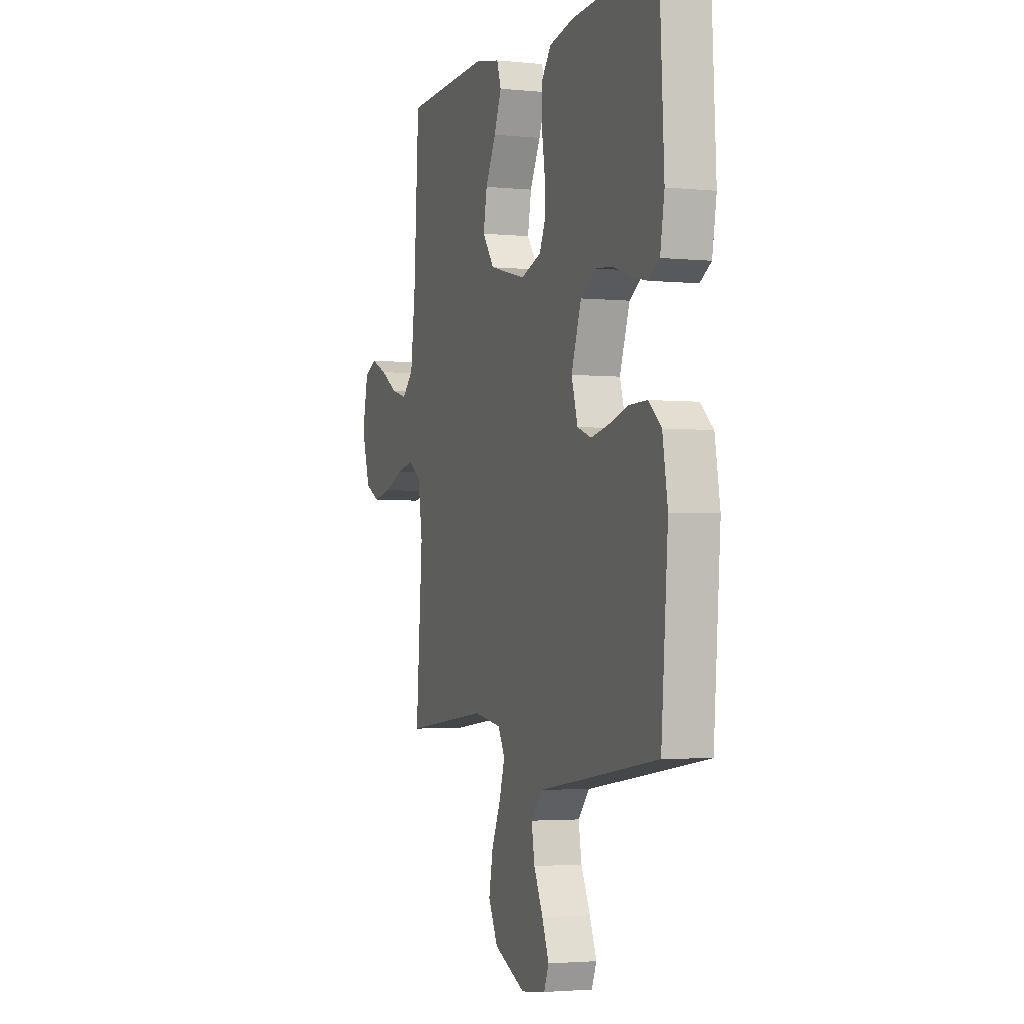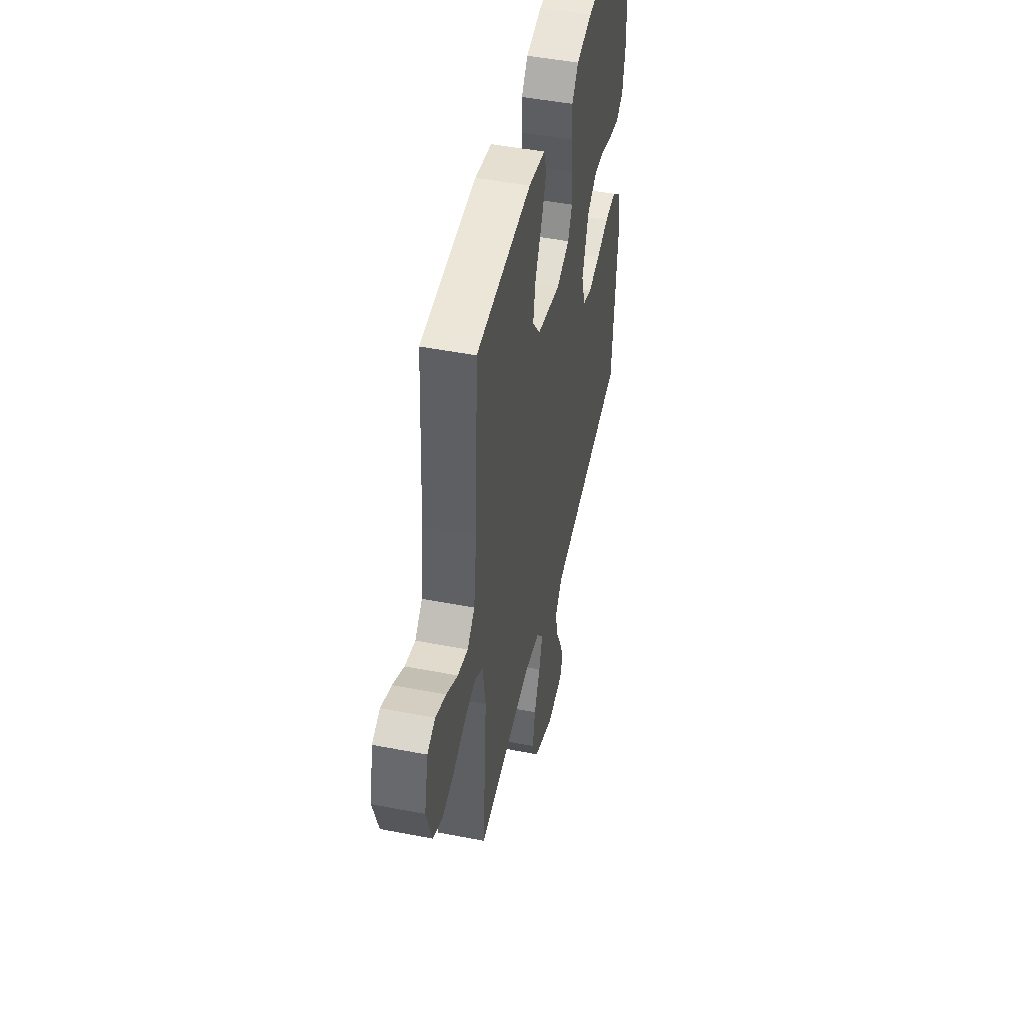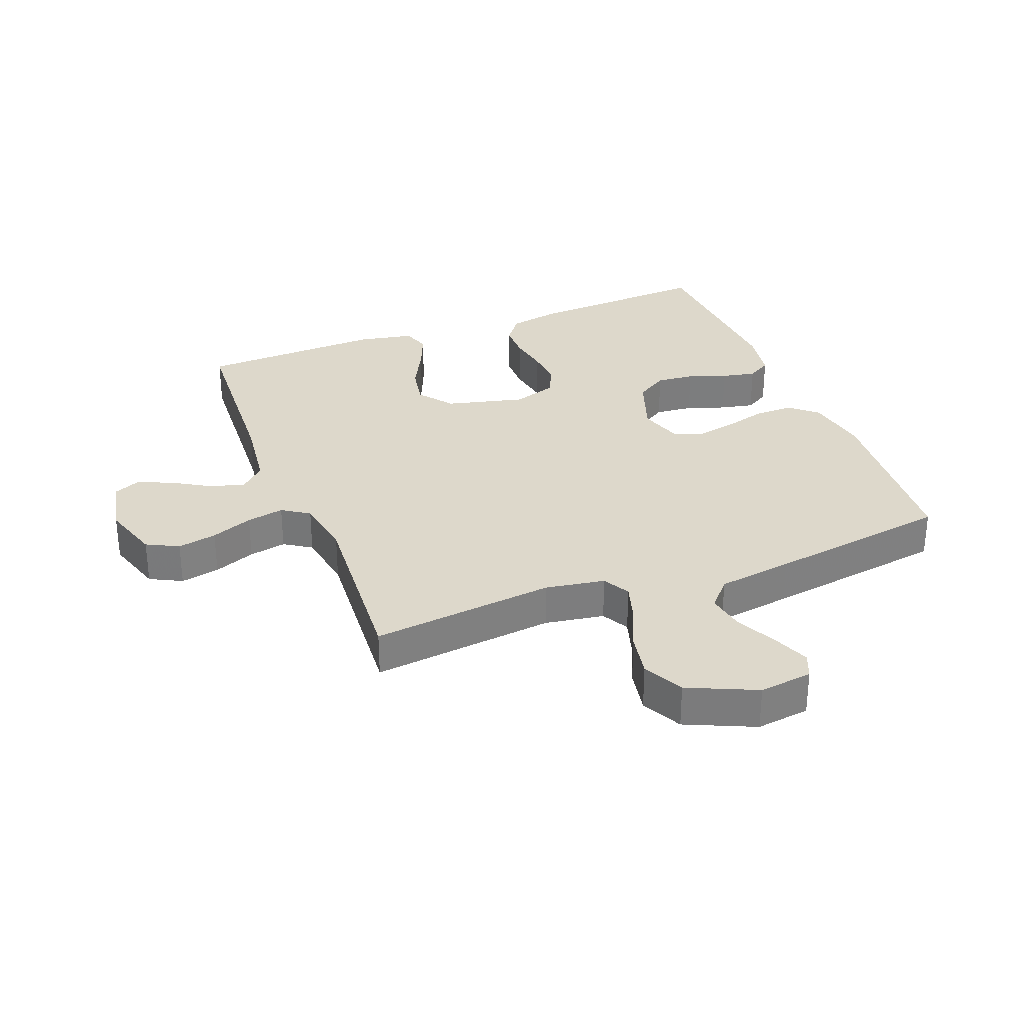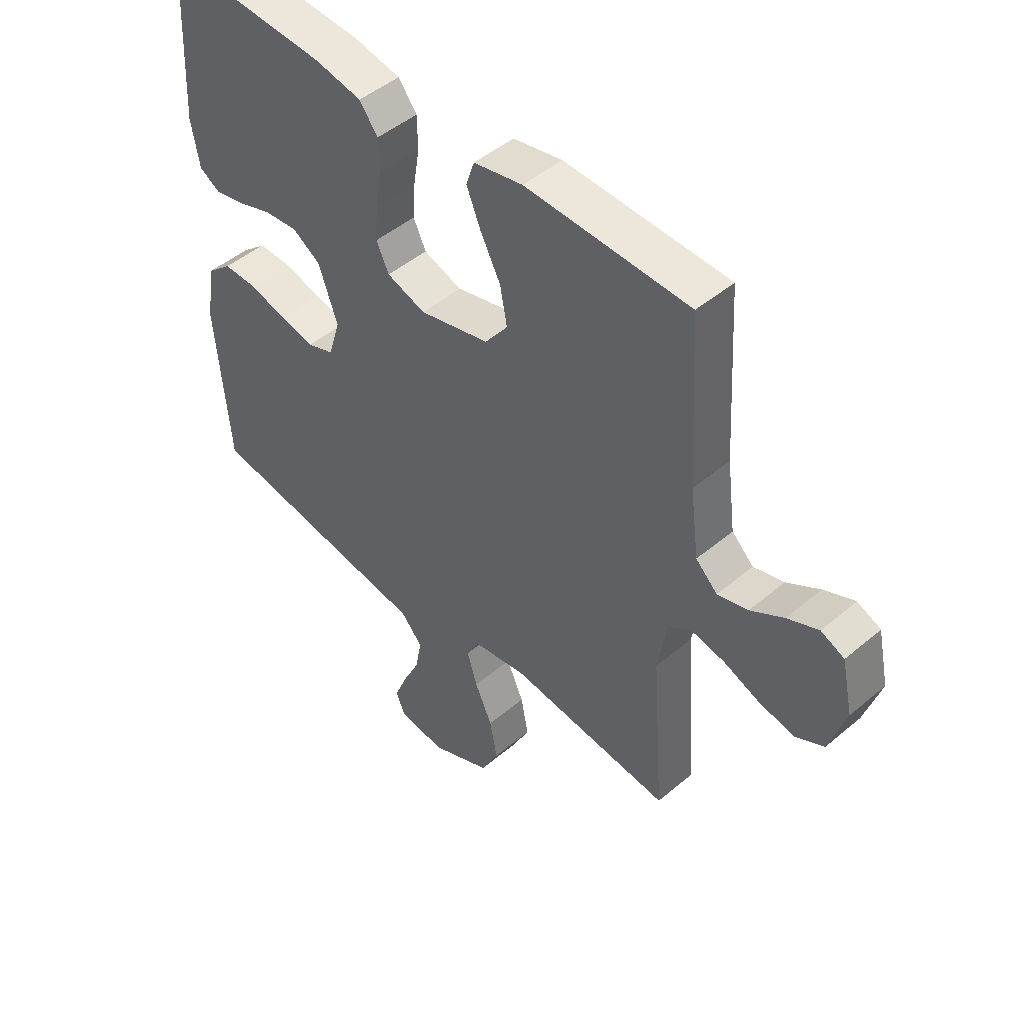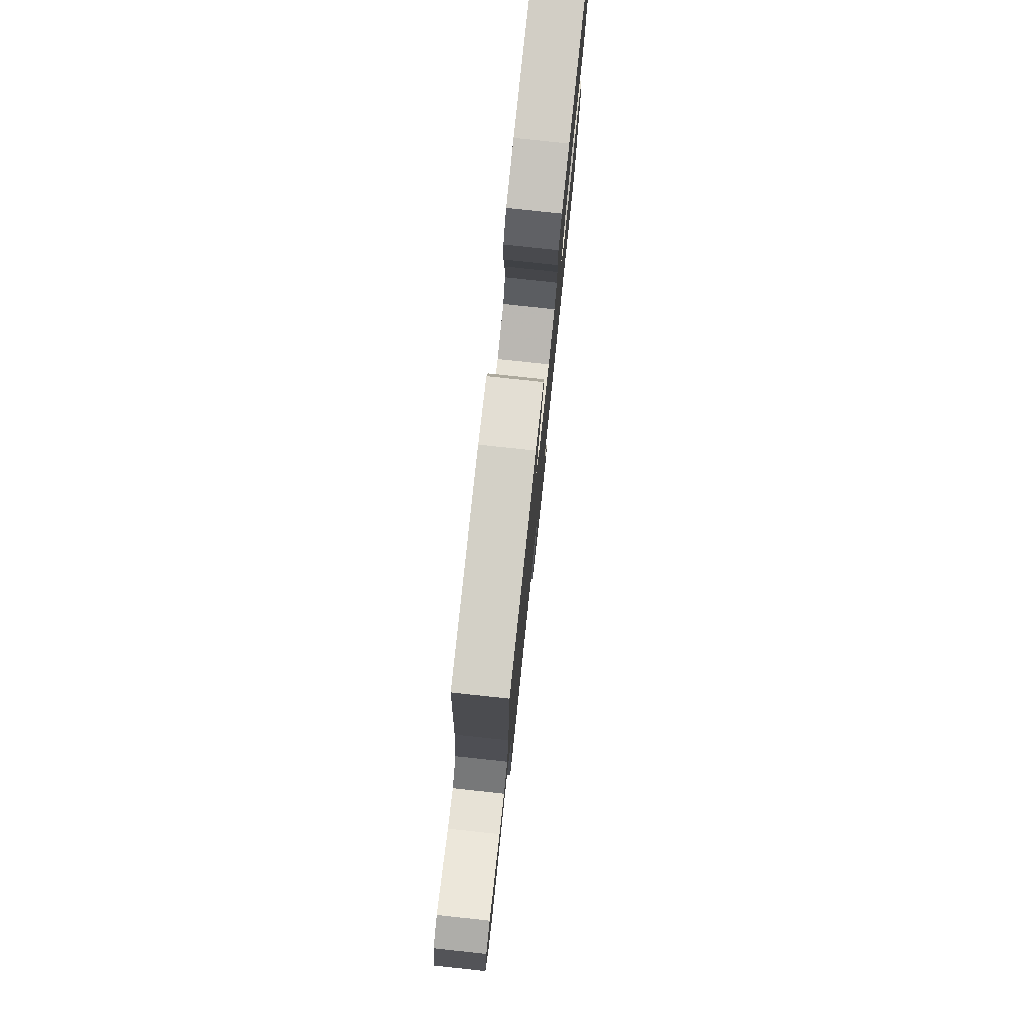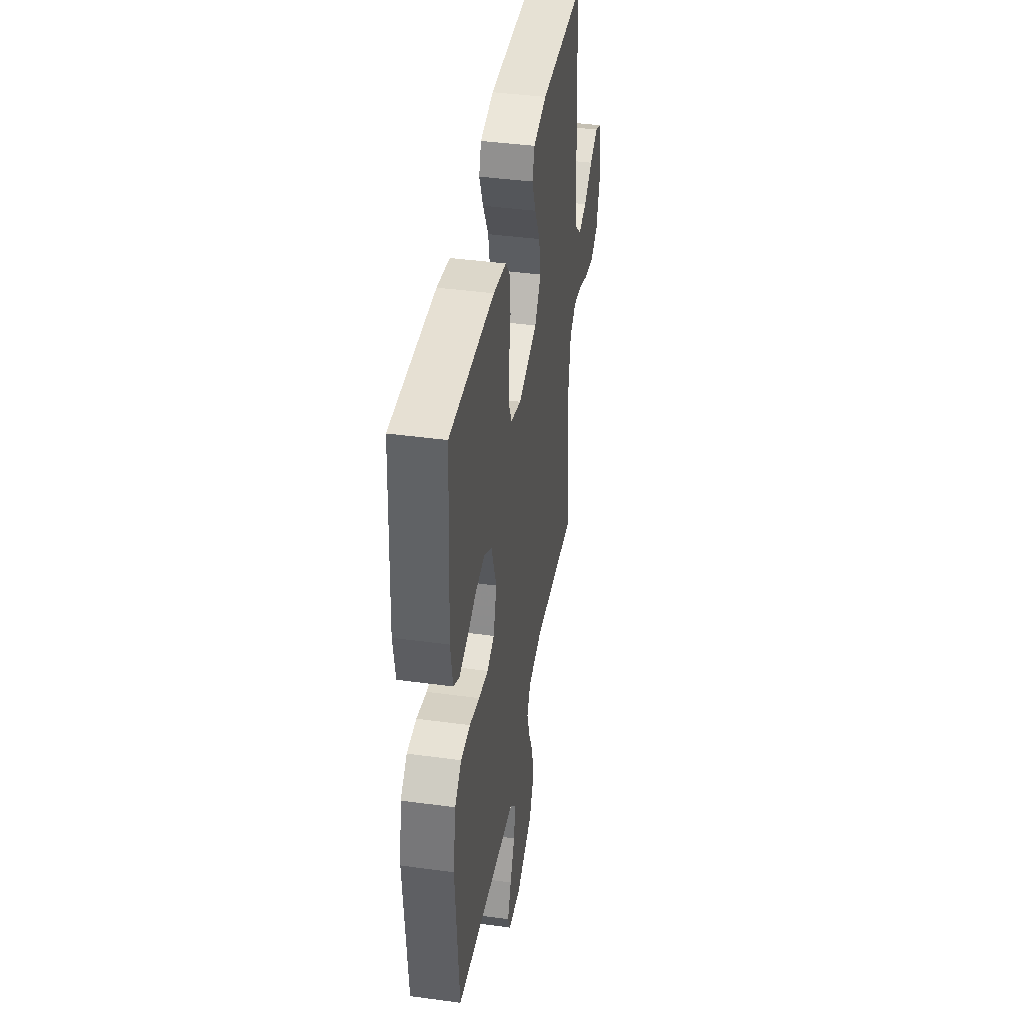
<metadata>
{"format":"obj","ext":"obj","renderer":"f3d","projection":"perspective","resolution":1024,"background":"white","views":[{"elev":-2.7,"azim":-109.5,"up":"+Z"},{"elev":47.9,"azim":102.3,"up":"+Z"},{"elev":31.2,"azim":158.7,"up":"+Y"},{"elev":47.6,"azim":46.5,"up":"+Z"},{"elev":78.8,"azim":96.1,"up":"+Z"},{"elev":41.3,"azim":-80.6,"up":"+Z"}]}
</metadata>
<code>
v -0.5 0.07 -0.5
v -0.524 0.07 -0.2
v -0.506 0.07 -0.096
v -0.461 0.07 -0.057
v -0.398 0.07 -0.058
v -0.33 0.07 -0.077
v -0.266 0.07 -0.09
v -0.217 0.07 -0.072
v -0.195 0.07 0
v -0.23 0.07 0.099
v -0.282 0.07 0.132
v -0.344 0.07 0.126
v -0.407 0.07 0.104
v -0.462 0.07 0.092
v -0.501 0.07 0.115
v -0.516 0.07 0.2
v -0.5 0.07 0.5
v -0.2 0.07 0.483
v -0.114 0.07 0.466
v -0.08 0.07 0.422
v -0.079 0.07 0.361
v -0.09 0.07 0.294
v -0.094 0.07 0.231
v -0.071 0.07 0.182
v 0 0.07 0.158
v 0.129 0.07 0.19
v 0.171 0.07 0.246
v 0.158 0.07 0.314
v 0.121 0.07 0.385
v 0.095 0.07 0.448
v 0.11 0.07 0.493
v 0.2 0.07 0.511
v 0.5 0.07 0.5
v 0.518 0.07 0.2
v 0.534 0.07 0.076
v 0.574 0.07 0.038
v 0.63 0.07 0.053
v 0.691 0.07 0.09
v 0.748 0.07 0.115
v 0.791 0.07 0.096
v 0.812 0.07 0
v 0.782 0.07 -0.096
v 0.73 0.07 -0.123
v 0.666 0.07 -0.11
v 0.598 0.07 -0.083
v 0.537 0.07 -0.071
v 0.493 0.07 -0.1
v 0.477 0.07 -0.2
v 0.5 0.07 -0.5
v 0.2 0.07 -0.466
v 0.103 0.07 -0.482
v 0.079 0.07 -0.526
v 0.098 0.07 -0.588
v 0.13 0.07 -0.66
v 0.144 0.07 -0.733
v 0.111 0.07 -0.799
v 0 0.07 -0.849
v -0.087 0.07 -0.838
v -0.104 0.07 -0.797
v -0.08 0.07 -0.737
v -0.048 0.07 -0.67
v -0.037 0.07 -0.608
v -0.077 0.07 -0.563
v -0.2 0.07 -0.545
v -0.5 0 -0.5
v -0.524 0 -0.2
v -0.506 0 -0.096
v -0.461 0 -0.057
v -0.398 0 -0.058
v -0.33 0 -0.077
v -0.266 0 -0.09
v -0.217 0 -0.072
v -0.195 0 0
v -0.23 0 0.099
v -0.282 0 0.132
v -0.344 0 0.126
v -0.407 0 0.104
v -0.462 0 0.092
v -0.501 0 0.115
v -0.516 0 0.2
v -0.5 0 0.5
v -0.2 0 0.483
v -0.114 0 0.466
v -0.08 0 0.422
v -0.079 0 0.361
v -0.09 0 0.294
v -0.094 0 0.231
v -0.071 0 0.182
v 0 0 0.158
v 0.129 0 0.19
v 0.171 0 0.246
v 0.158 0 0.314
v 0.121 0 0.385
v 0.095 0 0.448
v 0.11 0 0.493
v 0.2 0 0.511
v 0.5 0 0.5
v 0.518 0 0.2
v 0.534 0 0.076
v 0.574 0 0.038
v 0.63 0 0.053
v 0.691 0 0.09
v 0.748 0 0.115
v 0.791 0 0.096
v 0.812 0 0
v 0.782 0 -0.096
v 0.73 0 -0.123
v 0.666 0 -0.11
v 0.598 0 -0.083
v 0.537 0 -0.071
v 0.493 0 -0.1
v 0.477 0 -0.2
v 0.5 0 -0.5
v 0.2 0 -0.466
v 0.103 0 -0.482
v 0.079 0 -0.526
v 0.098 0 -0.588
v 0.13 0 -0.66
v 0.144 0 -0.733
v 0.111 0 -0.799
v 0 0 -0.849
v -0.087 0 -0.838
v -0.104 0 -0.797
v -0.08 0 -0.737
v -0.048 0 -0.67
v -0.037 0 -0.608
v -0.077 0 -0.563
v -0.2 0 -0.545
f 4 5 6
f 3 4 6
f 2 3 6
f 1 2 6
f 64 1 6
f 63 64 6
f 62 63 6 7
f 59 60 61
f 58 59 61
f 57 58 61
f 56 57 61
f 55 56 61
f 54 55 61
f 53 54 61
f 52 53 61 62
f 62 7 8
f 52 62 8
f 51 52 8
f 48 49 50
f 51 8 9
f 50 51 9
f 48 50 9
f 47 48 9
f 43 44 45
f 42 43 45
f 41 42 45
f 40 41 45
f 39 40 45
f 38 39 45
f 37 38 45
f 36 37 45 46
f 47 9 10
f 46 47 10
f 36 46 10
f 35 36 10
f 32 33 34
f 31 32 34
f 30 31 34
f 29 30 34
f 28 29 34
f 27 28 34 35
f 20 21 22
f 19 20 22
f 18 19 22
f 17 18 22
f 16 17 22
f 15 16 22
f 14 15 22
f 13 14 22
f 12 13 22
f 11 12 22 23
f 10 11 23 24
f 26 27 35
f 25 26 35 10
f 10 24 25
f 70 69 68
f 70 68 67
f 70 67 66
f 70 66 65
f 70 65 128
f 70 128 127
f 71 70 127 126
f 125 124 123
f 125 123 122
f 125 122 121
f 125 121 120
f 125 120 119
f 125 119 118
f 125 118 117
f 126 125 117 116
f 72 71 126
f 72 126 116
f 72 116 115
f 114 113 112
f 73 72 115
f 73 115 114
f 73 114 112
f 73 112 111
f 109 108 107
f 109 107 106
f 109 106 105
f 109 105 104
f 109 104 103
f 109 103 102
f 109 102 101
f 110 109 101 100
f 74 73 111
f 74 111 110
f 74 110 100
f 74 100 99
f 98 97 96
f 98 96 95
f 98 95 94
f 98 94 93
f 98 93 92
f 99 98 92 91
f 86 85 84
f 86 84 83
f 86 83 82
f 86 82 81
f 86 81 80
f 86 80 79
f 86 79 78
f 86 78 77
f 86 77 76
f 87 86 76 75
f 88 87 75 74
f 99 91 90
f 74 99 90 89
f 89 88 74
f 1 65 66 2
f 2 66 67 3
f 3 67 68 4
f 4 68 69 5
f 5 69 70 6
f 6 70 71 7
f 7 71 72 8
f 8 72 73 9
f 9 73 74 10
f 10 74 75 11
f 11 75 76 12
f 12 76 77 13
f 13 77 78 14
f 14 78 79 15
f 15 79 80 16
f 16 80 81 17
f 17 81 82 18
f 18 82 83 19
f 19 83 84 20
f 20 84 85 21
f 21 85 86 22
f 22 86 87 23
f 23 87 88 24
f 24 88 89 25
f 25 89 90 26
f 26 90 91 27
f 27 91 92 28
f 28 92 93 29
f 29 93 94 30
f 30 94 95 31
f 31 95 96 32
f 32 96 97 33
f 33 97 98 34
f 34 98 99 35
f 35 99 100 36
f 36 100 101 37
f 37 101 102 38
f 38 102 103 39
f 39 103 104 40
f 40 104 105 41
f 41 105 106 42
f 42 106 107 43
f 43 107 108 44
f 44 108 109 45
f 45 109 110 46
f 46 110 111 47
f 47 111 112 48
f 48 112 113 49
f 49 113 114 50
f 50 114 115 51
f 51 115 116 52
f 52 116 117 53
f 53 117 118 54
f 54 118 119 55
f 55 119 120 56
f 56 120 121 57
f 57 121 122 58
f 58 122 123 59
f 59 123 124 60
f 60 124 125 61
f 61 125 126 62
f 62 126 127 63
f 63 127 128 64
f 64 128 65 1

</code>
